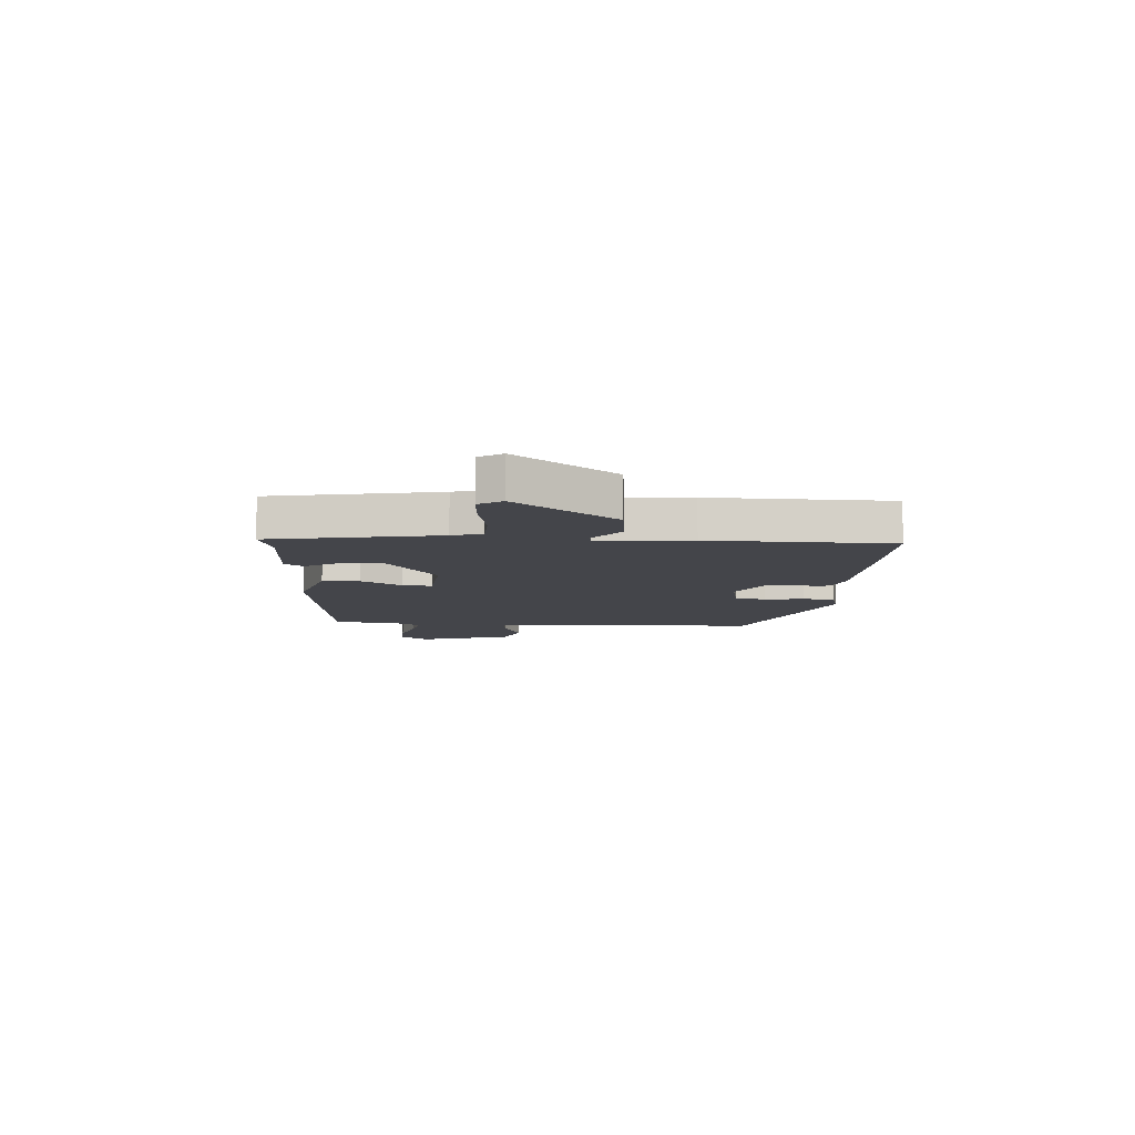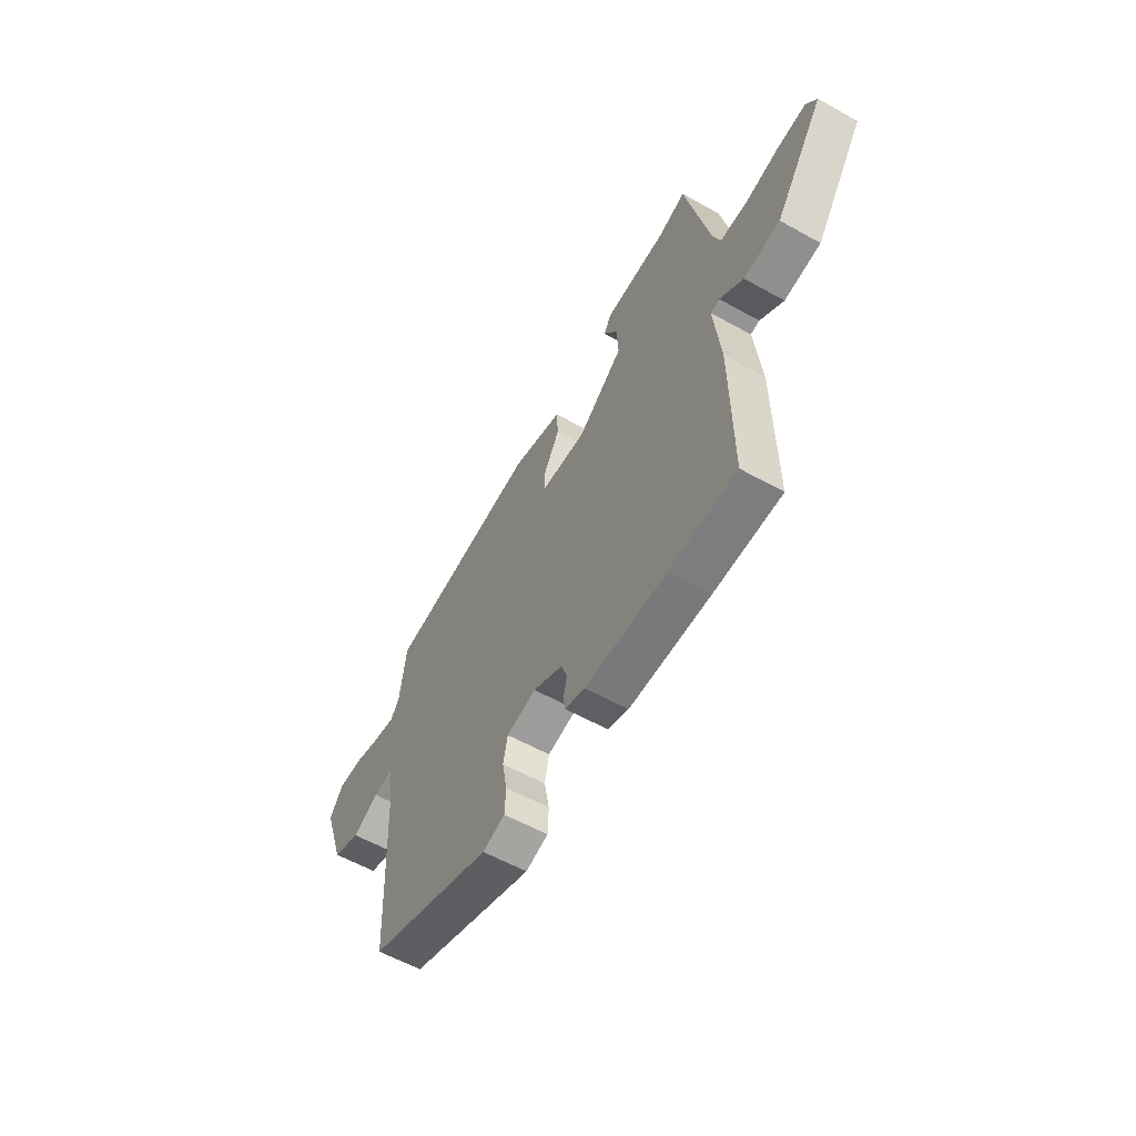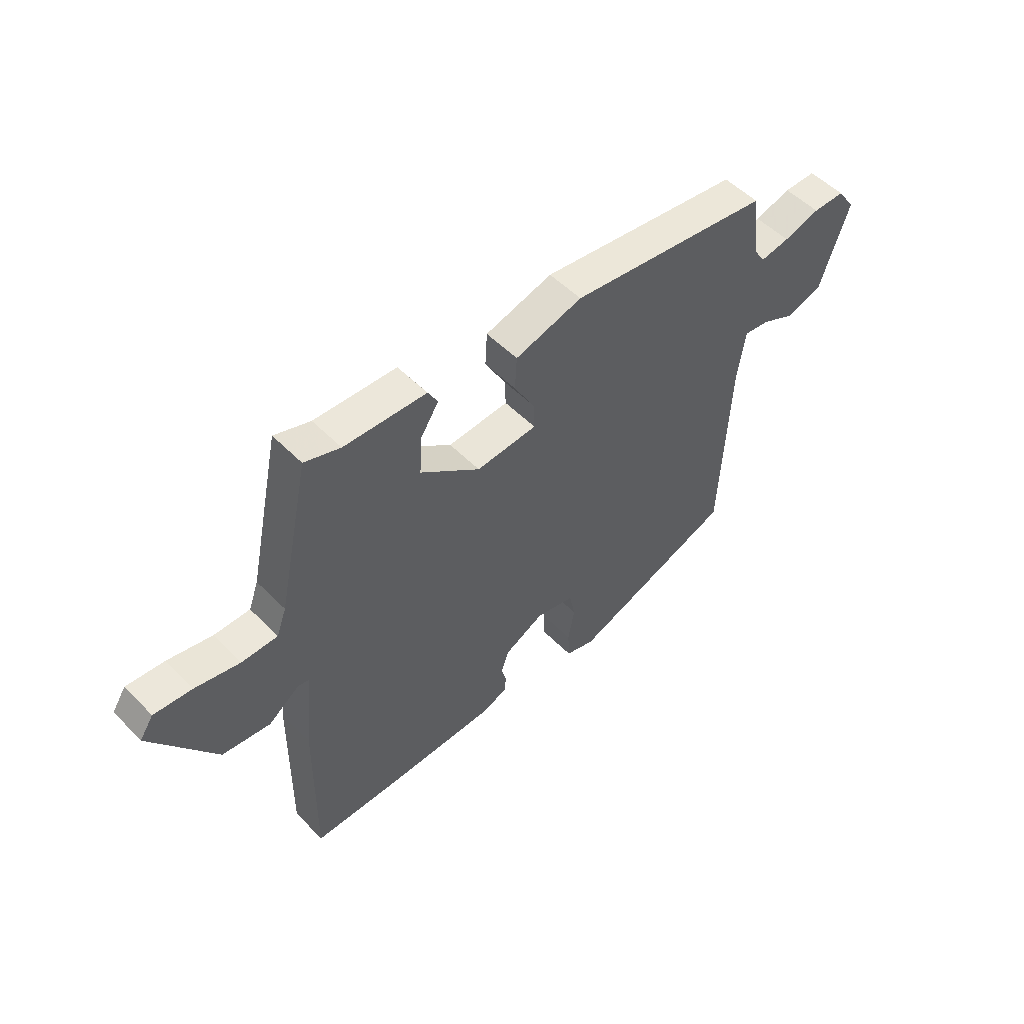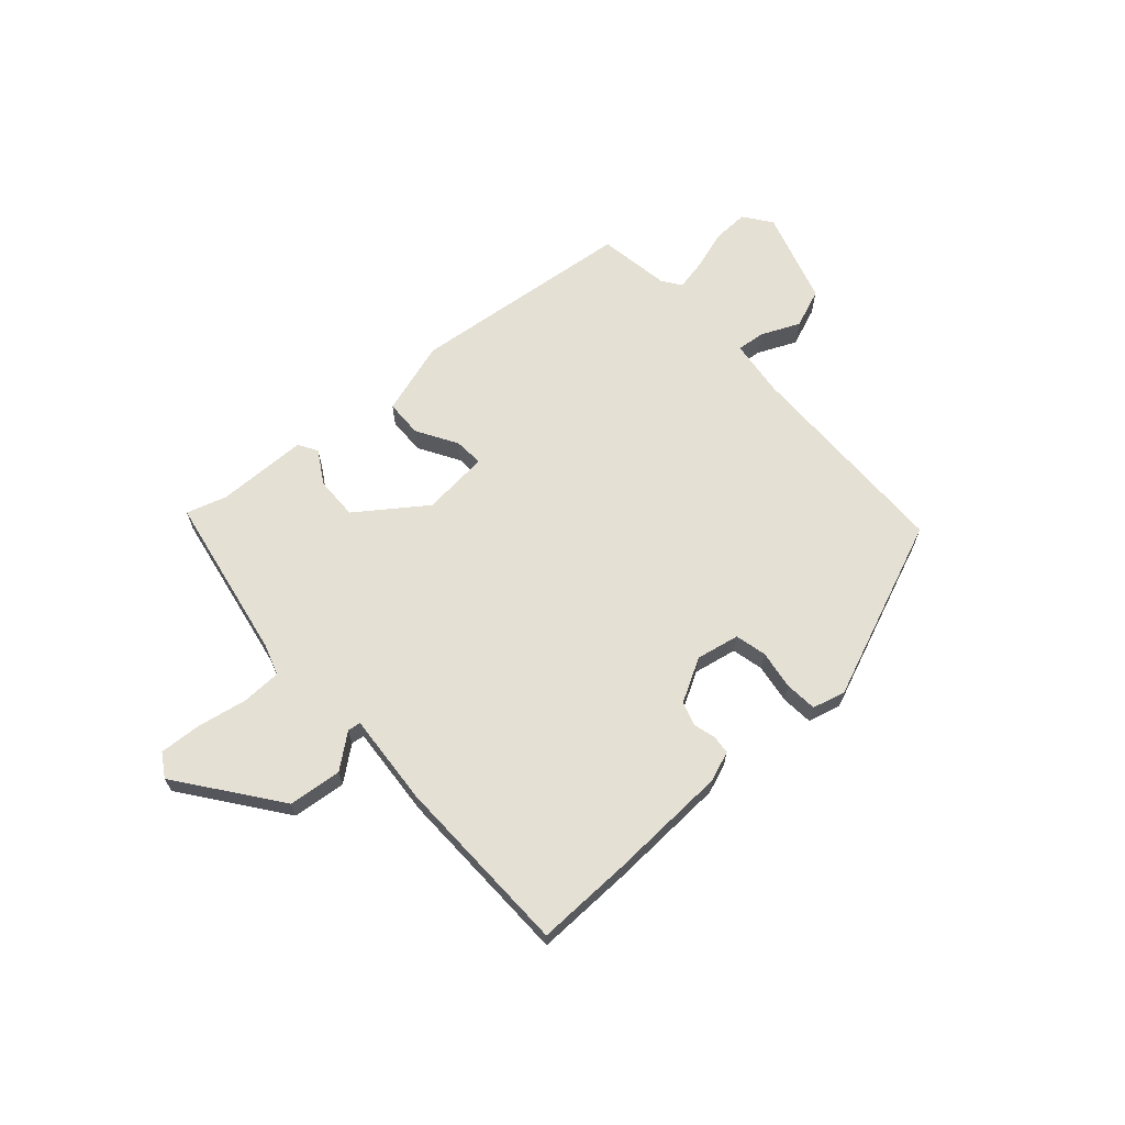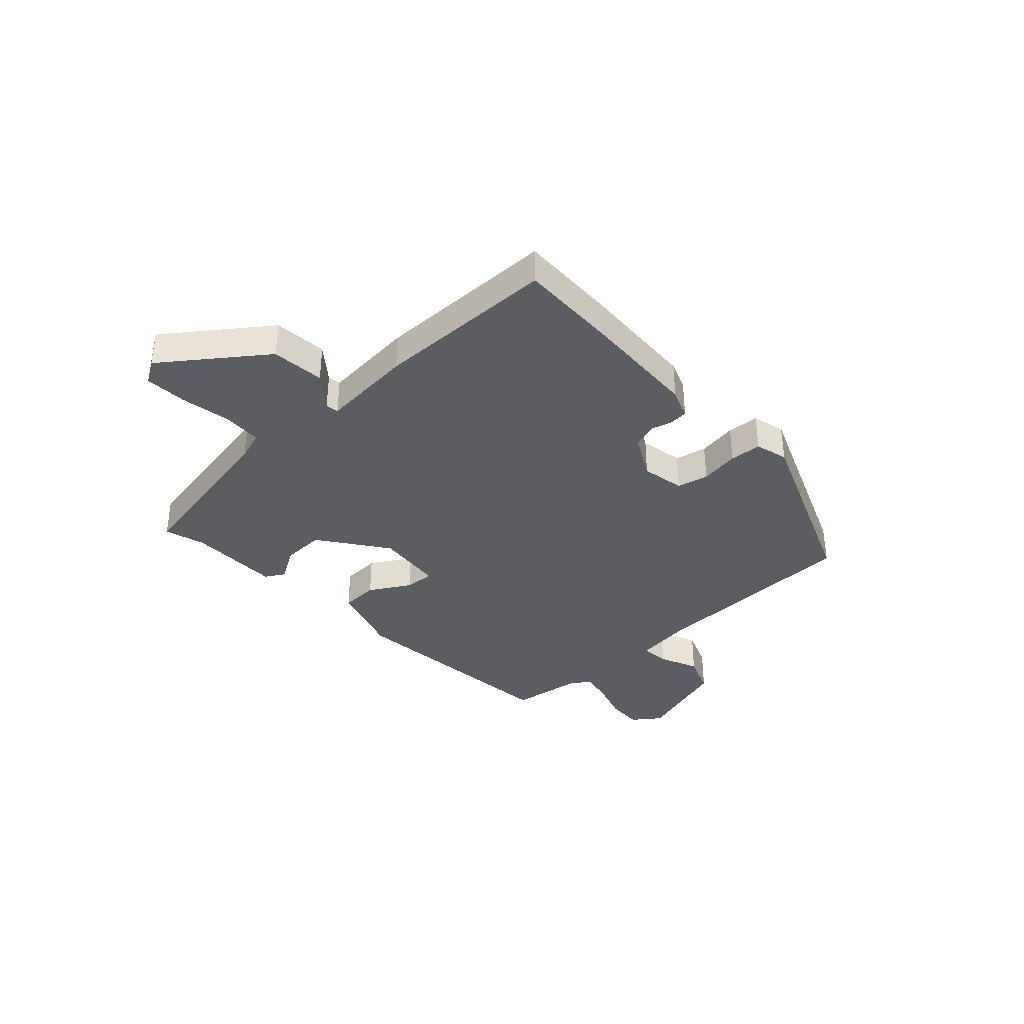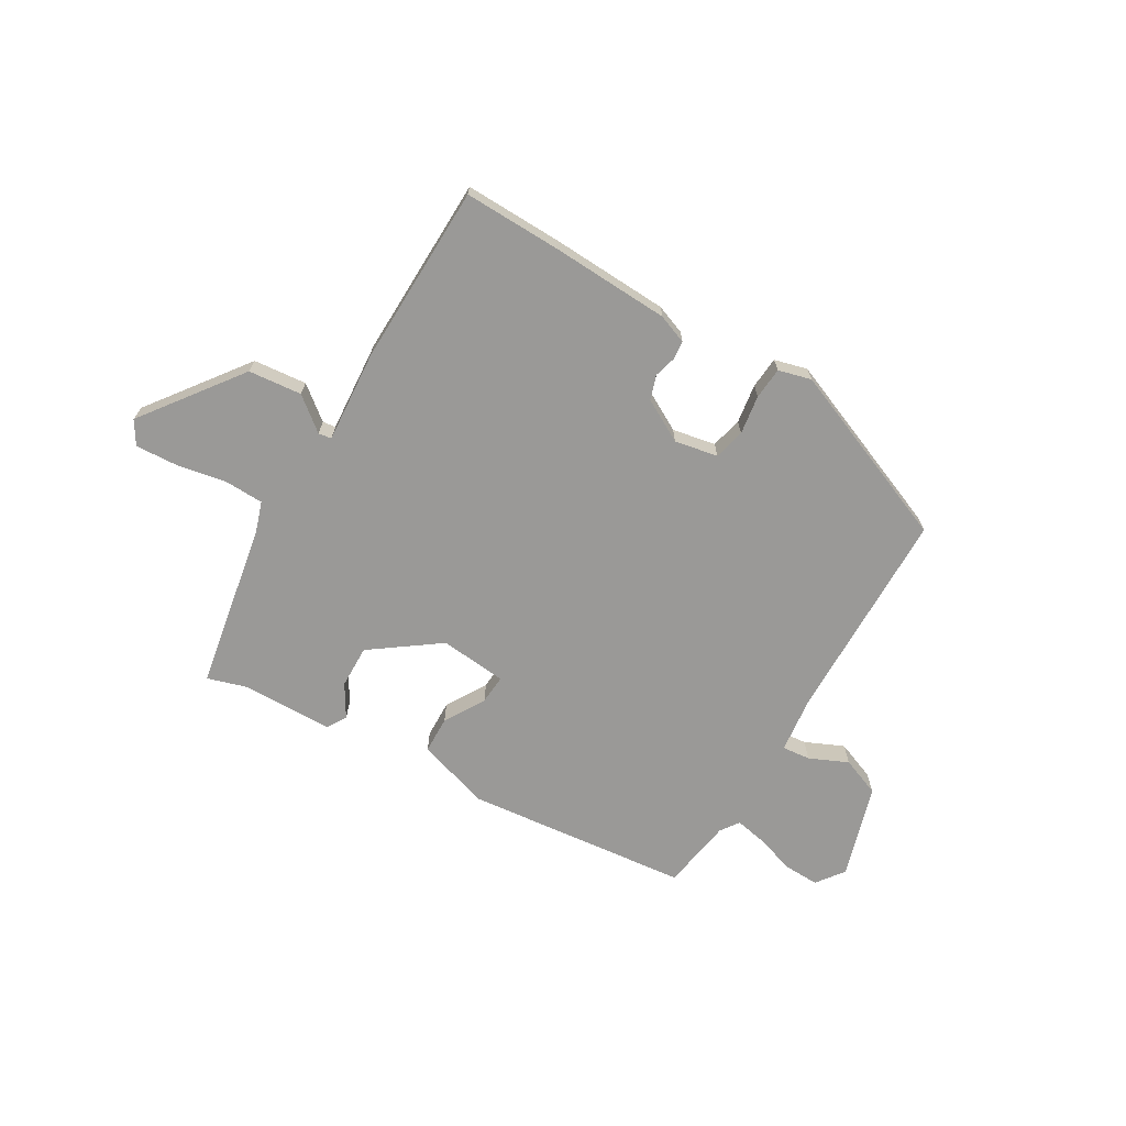
<metadata>
{"format":"obj","ext":"obj","renderer":"f3d","projection":"perspective","resolution":1024,"background":"white","views":[{"elev":-9.2,"azim":84.6,"up":"+Y"},{"elev":-58.4,"azim":60.1,"up":"+Z"},{"elev":52.2,"azim":137.3,"up":"+Z"},{"elev":65.8,"azim":136.6,"up":"+Y"},{"elev":-37.0,"azim":131.2,"up":"+Y"},{"elev":-69.0,"azim":147.7,"up":"+Y"}]}
</metadata>
<code>
v -0.506 0.07 -0.421
v -0.524 0.07 -0.028
v -0.54 0.07 0.078
v -0.592 0.07 0.071
v -0.662 0.07 0.037
v -0.735 0.07 0.063
v -0.793 0.07 0.234
v -0.757 0.07 0.286
v -0.692 0.07 0.286
v -0.618 0.07 0.265
v -0.559 0.07 0.255
v -0.536 0.07 0.29
v -0.519 0.07 0.423
v -0.107 0.07 0.48
v 0.03 0.07 0.442
v 0.034 0.07 0.373
v -0.008 0.07 0.297
v -0.01 0.07 0.243
v 0.114 0.07 0.235
v 0.236 0.07 0.329
v 0.232 0.07 0.408
v 0.194 0.07 0.467
v 0.214 0.07 0.503
v 0.382 0.07 0.511
v 0.455 0.07 0.536
v 0.52 0.07 0.231
v 0.54 0.07 0.176
v 0.613 0.07 0.176
v 0.704 0.07 0.196
v 0.781 0.07 0.203
v 0.809 0.07 0.161
v 0.678 0.07 -0.026
v 0.58 0.07 -0.039
v 0.517 0.07 0.008
v 0.493 0.07 0.004
v 0.511 0.07 -0.166
v 0.514 0.07 -0.5
v 0.335 0.07 -0.502
v 0.115 0.07 -0.499
v 0.06 0.07 -0.48
v 0.056 0.07 -0.446
v 0.066 0.07 -0.405
v 0.05 0.07 -0.361
v -0.03 0.07 -0.32
v -0.109 0.07 -0.338
v -0.121 0.07 -0.396
v -0.108 0.07 -0.468
v -0.111 0.07 -0.527
v -0.171 0.07 -0.545
v -0.506 0 -0.421
v -0.524 0 -0.028
v -0.54 0 0.078
v -0.592 0 0.071
v -0.662 0 0.037
v -0.735 0 0.063
v -0.793 0 0.234
v -0.757 0 0.286
v -0.692 0 0.286
v -0.618 0 0.265
v -0.559 0 0.255
v -0.536 0 0.29
v -0.519 0 0.423
v -0.107 0 0.48
v 0.03 0 0.442
v 0.034 0 0.373
v -0.008 0 0.297
v -0.01 0 0.243
v 0.114 0 0.235
v 0.236 0 0.329
v 0.232 0 0.408
v 0.194 0 0.467
v 0.214 0 0.503
v 0.382 0 0.511
v 0.455 0 0.536
v 0.52 0 0.231
v 0.54 0 0.176
v 0.613 0 0.176
v 0.704 0 0.196
v 0.781 0 0.203
v 0.809 0 0.161
v 0.678 0 -0.026
v 0.58 0 -0.039
v 0.517 0 0.008
v 0.493 0 0.004
v 0.511 0 -0.166
v 0.514 0 -0.5
v 0.335 0 -0.502
v 0.115 0 -0.499
v 0.06 0 -0.48
v 0.056 0 -0.446
v 0.066 0 -0.405
v 0.05 0 -0.361
v -0.03 0 -0.32
v -0.109 0 -0.338
v -0.121 0 -0.396
v -0.108 0 -0.468
v -0.111 0 -0.527
v -0.171 0 -0.545
f 49 1 2
f 48 49 2
f 47 48 2
f 46 47 2
f 45 46 2 3
f 44 45 3
f 43 44 3
f 40 41 42
f 39 40 42
f 38 39 42
f 37 38 42
f 36 37 42
f 35 36 42
f 35 42 43
f 32 33 34
f 31 32 34
f 30 31 34
f 29 30 34
f 28 29 34
f 27 28 34 35
f 35 43 3
f 27 35 3
f 26 27 3
f 21 22 23 24
f 24 25 26
f 21 24 26
f 20 21 26
f 15 16 17
f 14 15 17
f 13 14 17
f 12 13 17
f 11 12 17 18
f 8 9 10
f 7 8 10
f 6 7 10
f 5 6 10
f 4 5 10
f 4 10 11
f 11 18 19
f 4 11 19
f 3 4 19
f 19 20 26
f 3 19 26
f 51 50 98
f 51 98 97
f 51 97 96
f 51 96 95
f 52 51 95 94
f 52 94 93
f 52 93 92
f 91 90 89
f 91 89 88
f 91 88 87
f 91 87 86
f 91 86 85
f 91 85 84
f 92 91 84
f 83 82 81
f 83 81 80
f 83 80 79
f 83 79 78
f 83 78 77
f 84 83 77 76
f 52 92 84
f 52 84 76
f 52 76 75
f 73 72 71 70
f 75 74 73
f 75 73 70
f 75 70 69
f 66 65 64
f 66 64 63
f 66 63 62
f 66 62 61
f 67 66 61 60
f 59 58 57
f 59 57 56
f 59 56 55
f 59 55 54
f 59 54 53
f 60 59 53
f 68 67 60
f 68 60 53
f 68 53 52
f 75 69 68
f 75 68 52
f 1 50 51 2
f 2 51 52 3
f 3 52 53 4
f 4 53 54 5
f 5 54 55 6
f 6 55 56 7
f 7 56 57 8
f 8 57 58 9
f 9 58 59 10
f 10 59 60 11
f 11 60 61 12
f 12 61 62 13
f 13 62 63 14
f 14 63 64 15
f 15 64 65 16
f 16 65 66 17
f 17 66 67 18
f 18 67 68 19
f 19 68 69 20
f 20 69 70 21
f 21 70 71 22
f 22 71 72 23
f 23 72 73 24
f 24 73 74 25
f 25 74 75 26
f 26 75 76 27
f 27 76 77 28
f 28 77 78 29
f 29 78 79 30
f 30 79 80 31
f 31 80 81 32
f 32 81 82 33
f 33 82 83 34
f 34 83 84 35
f 35 84 85 36
f 36 85 86 37
f 37 86 87 38
f 38 87 88 39
f 39 88 89 40
f 40 89 90 41
f 41 90 91 42
f 42 91 92 43
f 43 92 93 44
f 44 93 94 45
f 45 94 95 46
f 46 95 96 47
f 47 96 97 48
f 48 97 98 49
f 49 98 50 1

</code>
